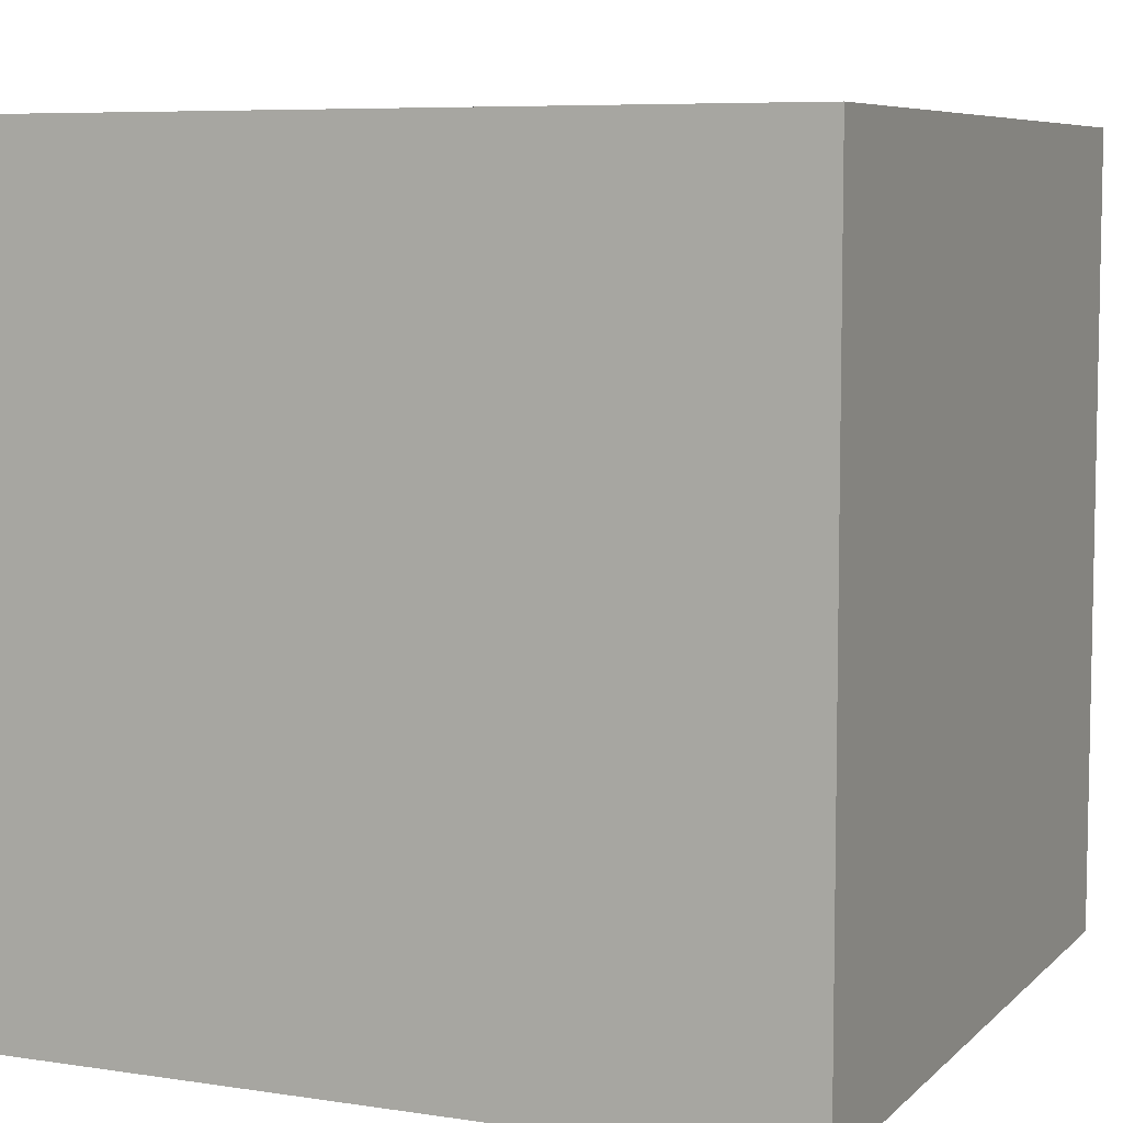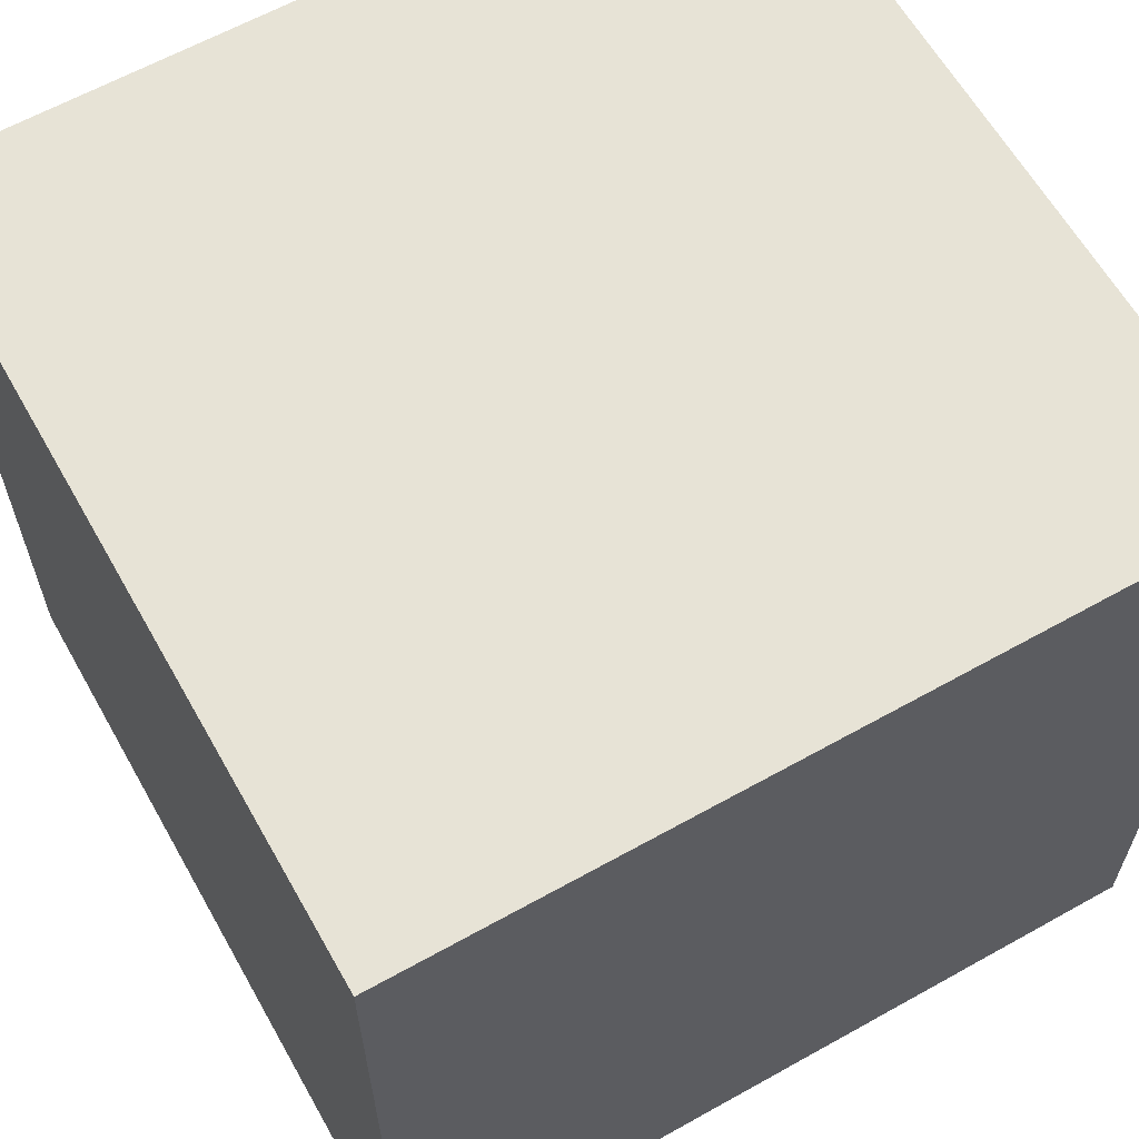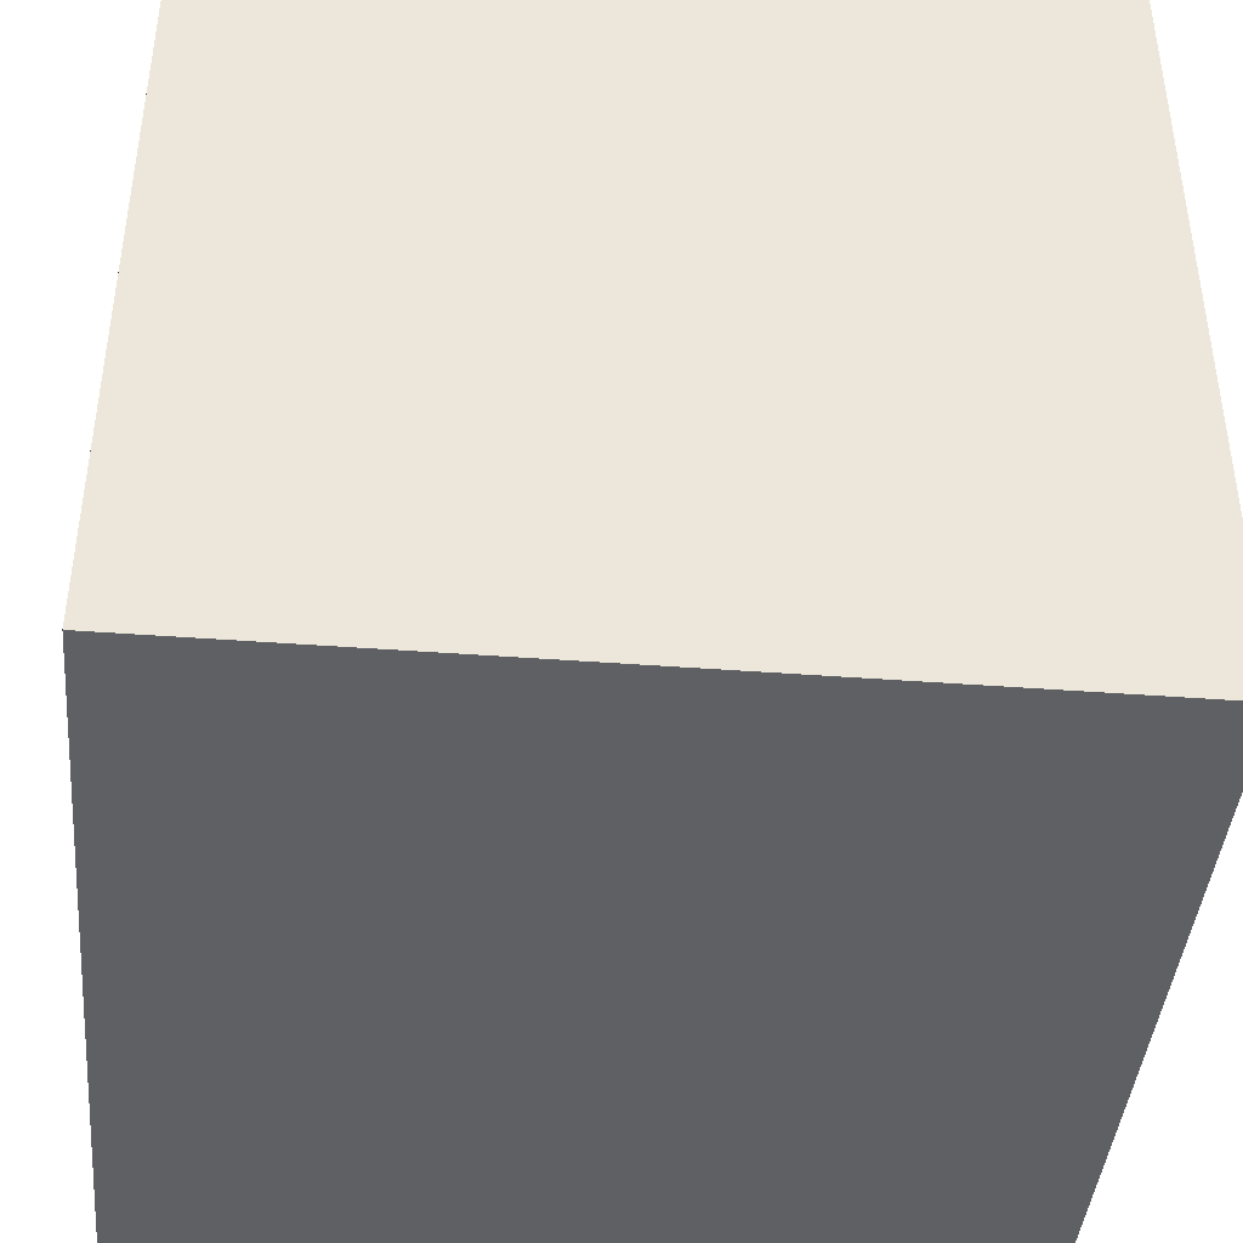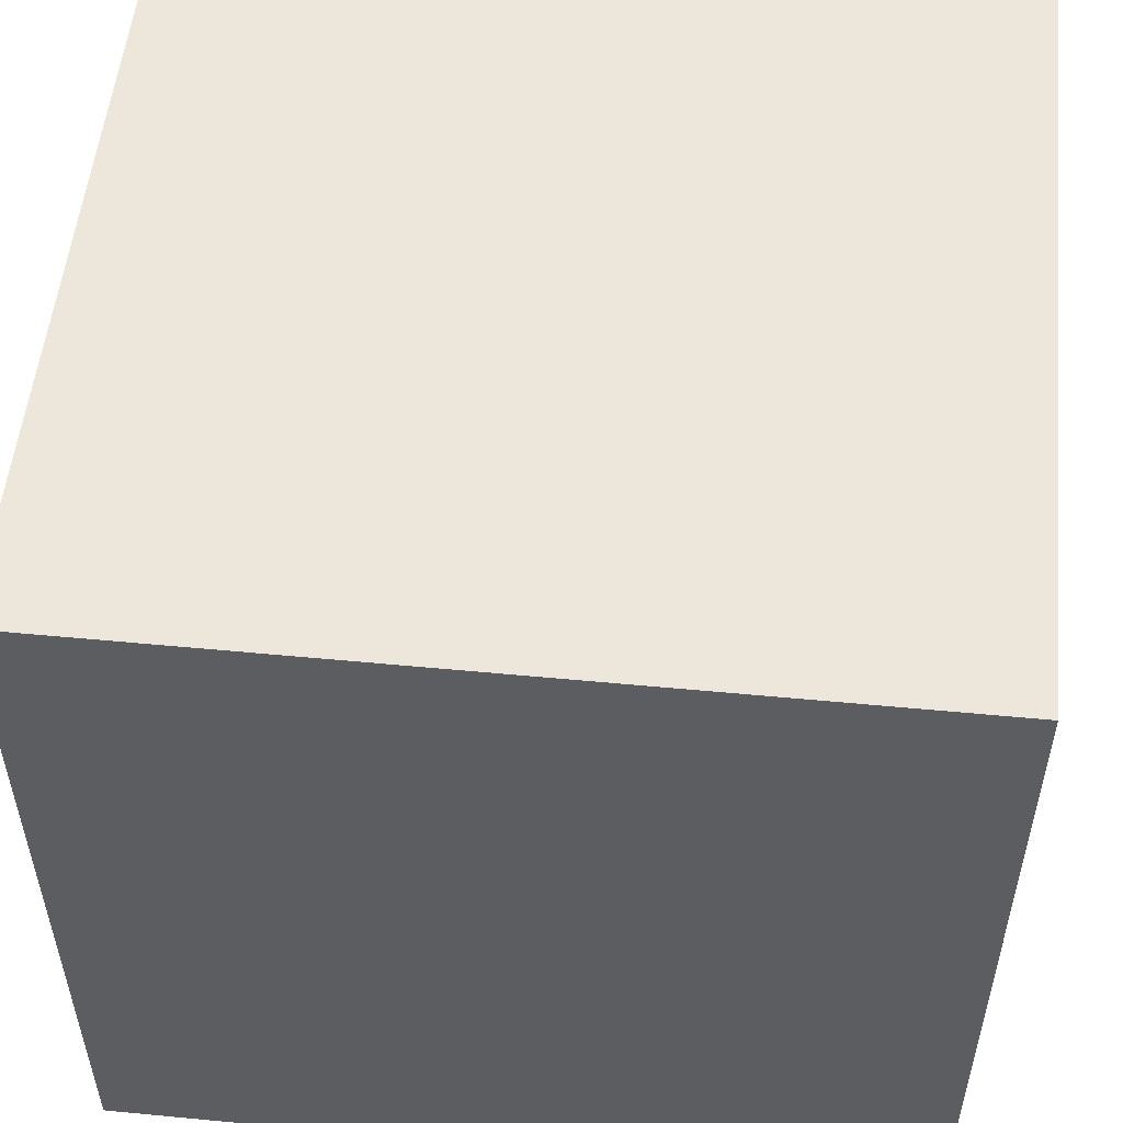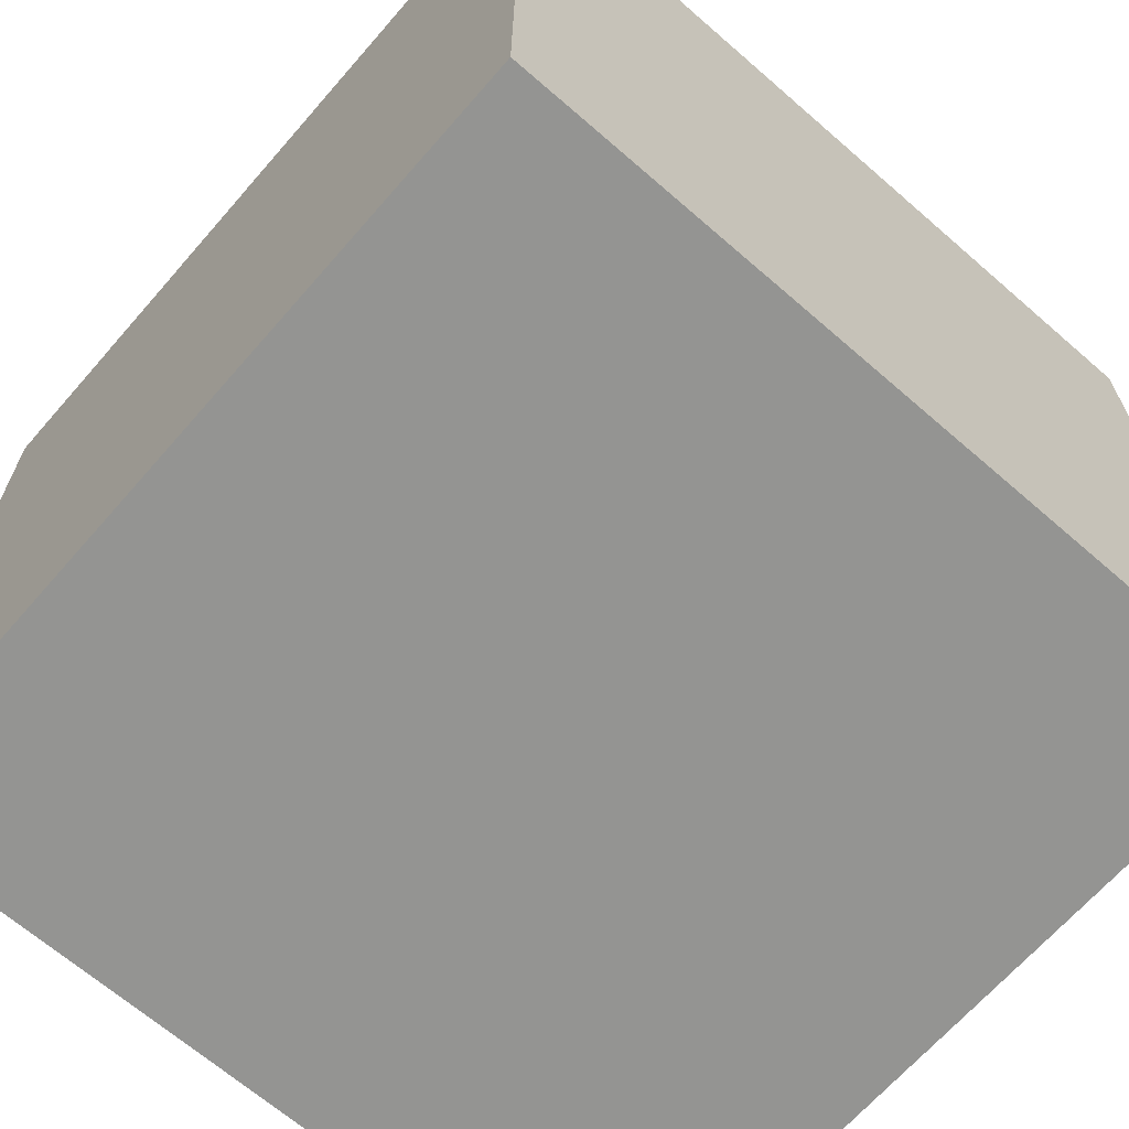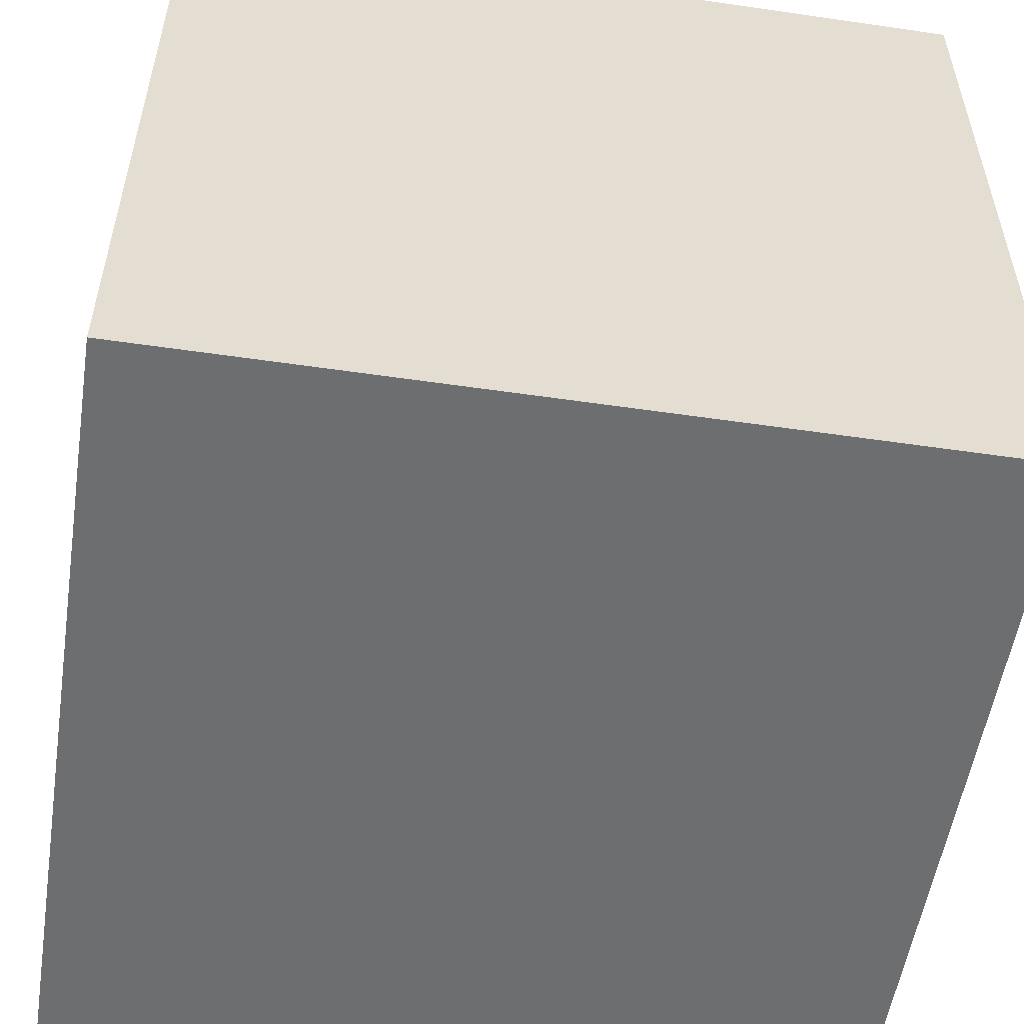
<metadata>
{"format":"obj","ext":"obj","renderer":"f3d","projection":"perspective","resolution":1024,"background":"white","views":[{"elev":7.0,"azim":113.8,"up":"+Z"},{"elev":62.6,"azim":60.5,"up":"+Z"},{"elev":-42.1,"azim":-5.2,"up":"+Z"},{"elev":53.5,"azim":5.8,"up":"+Z"},{"elev":-66.9,"azim":48.9,"up":"+Y"},{"elev":-54.3,"azim":81.2,"up":"+Z"}]}
</metadata>
<code>
v  1 -1 -1
v  1 -1 1
v  -1 -1 1
v  -1 -1 -1
v  1 1 -1
v  1 1 1
v  -1 1 1
v  -1 1 -1
f 5 1 4
f 5 4 8
f 3 7 8
f 3 8 4
f 2 6 3
f 6 7 3
f 1 5 2
f 5 6 2
f 5 8 6
f 8 7 6
f 1 2 3
f 1 3 4

</code>
